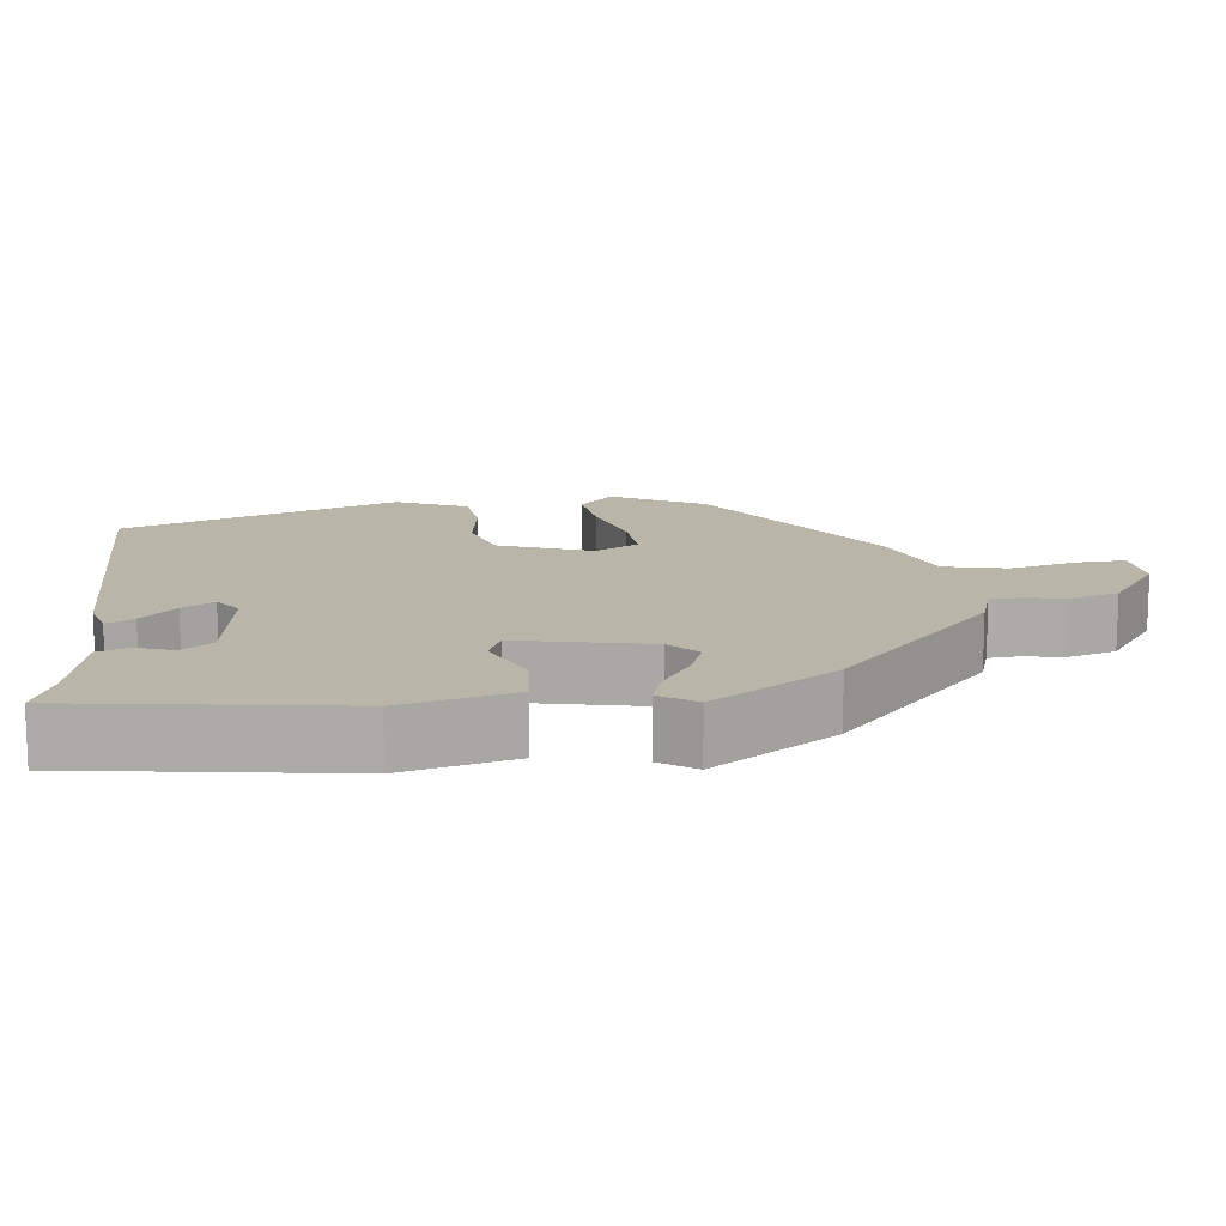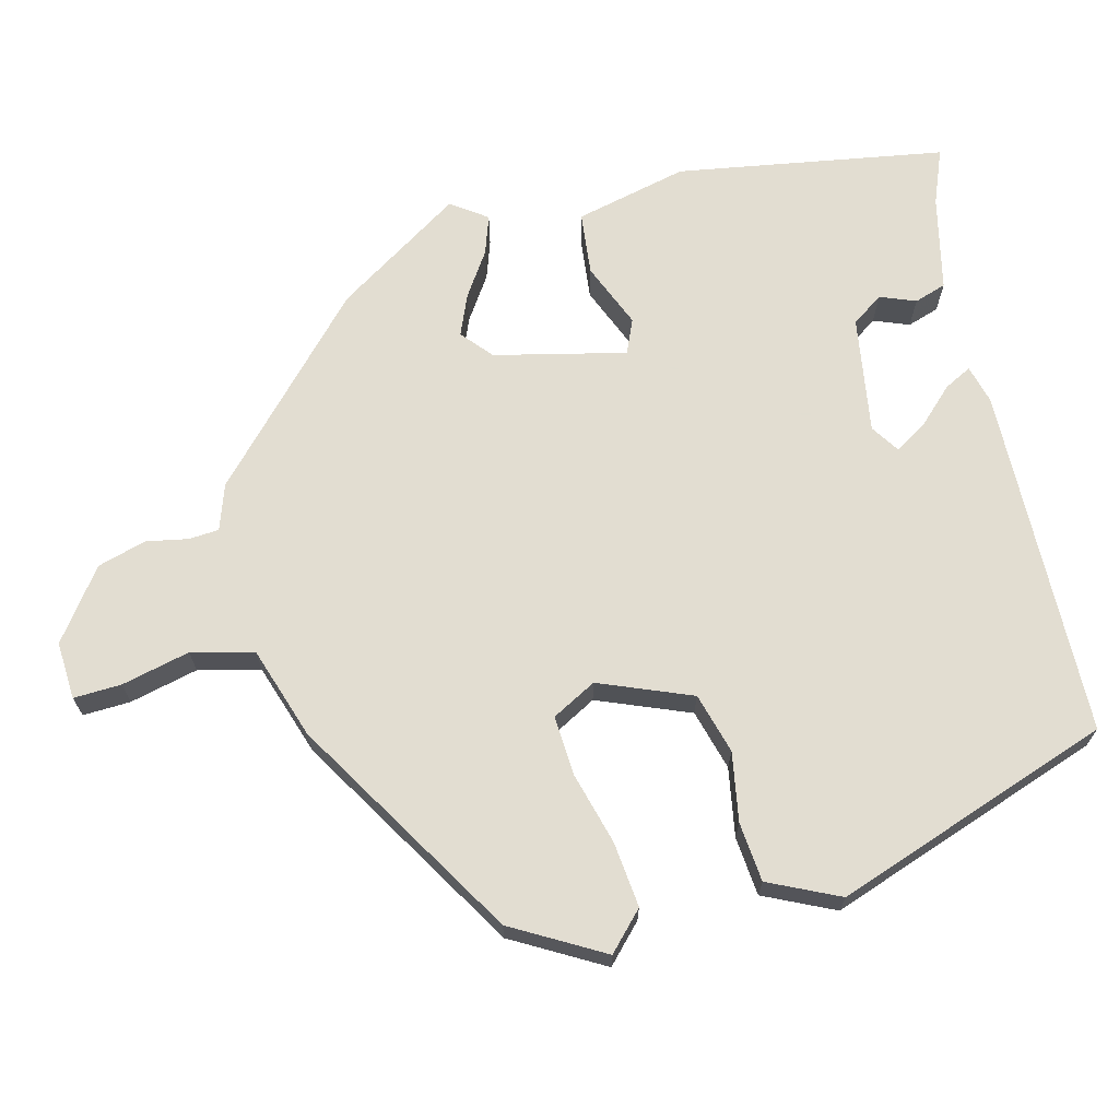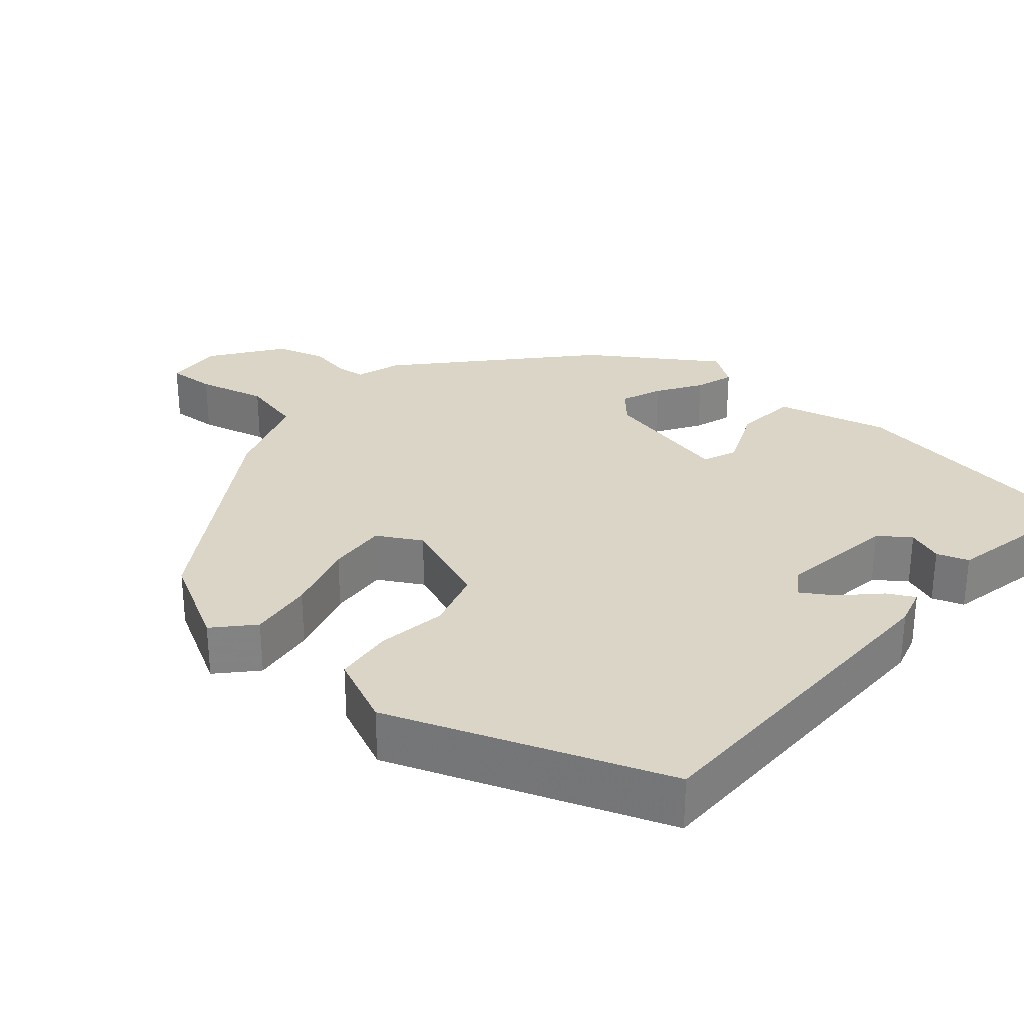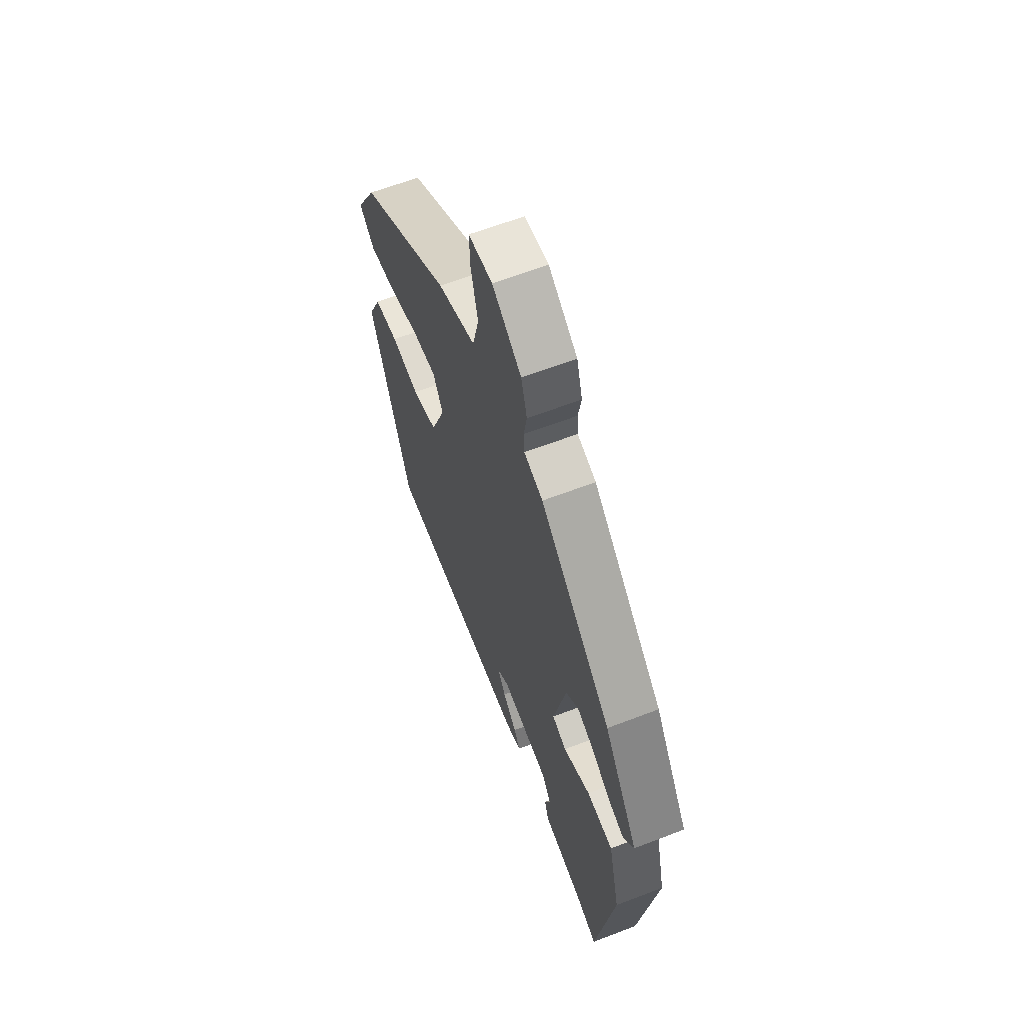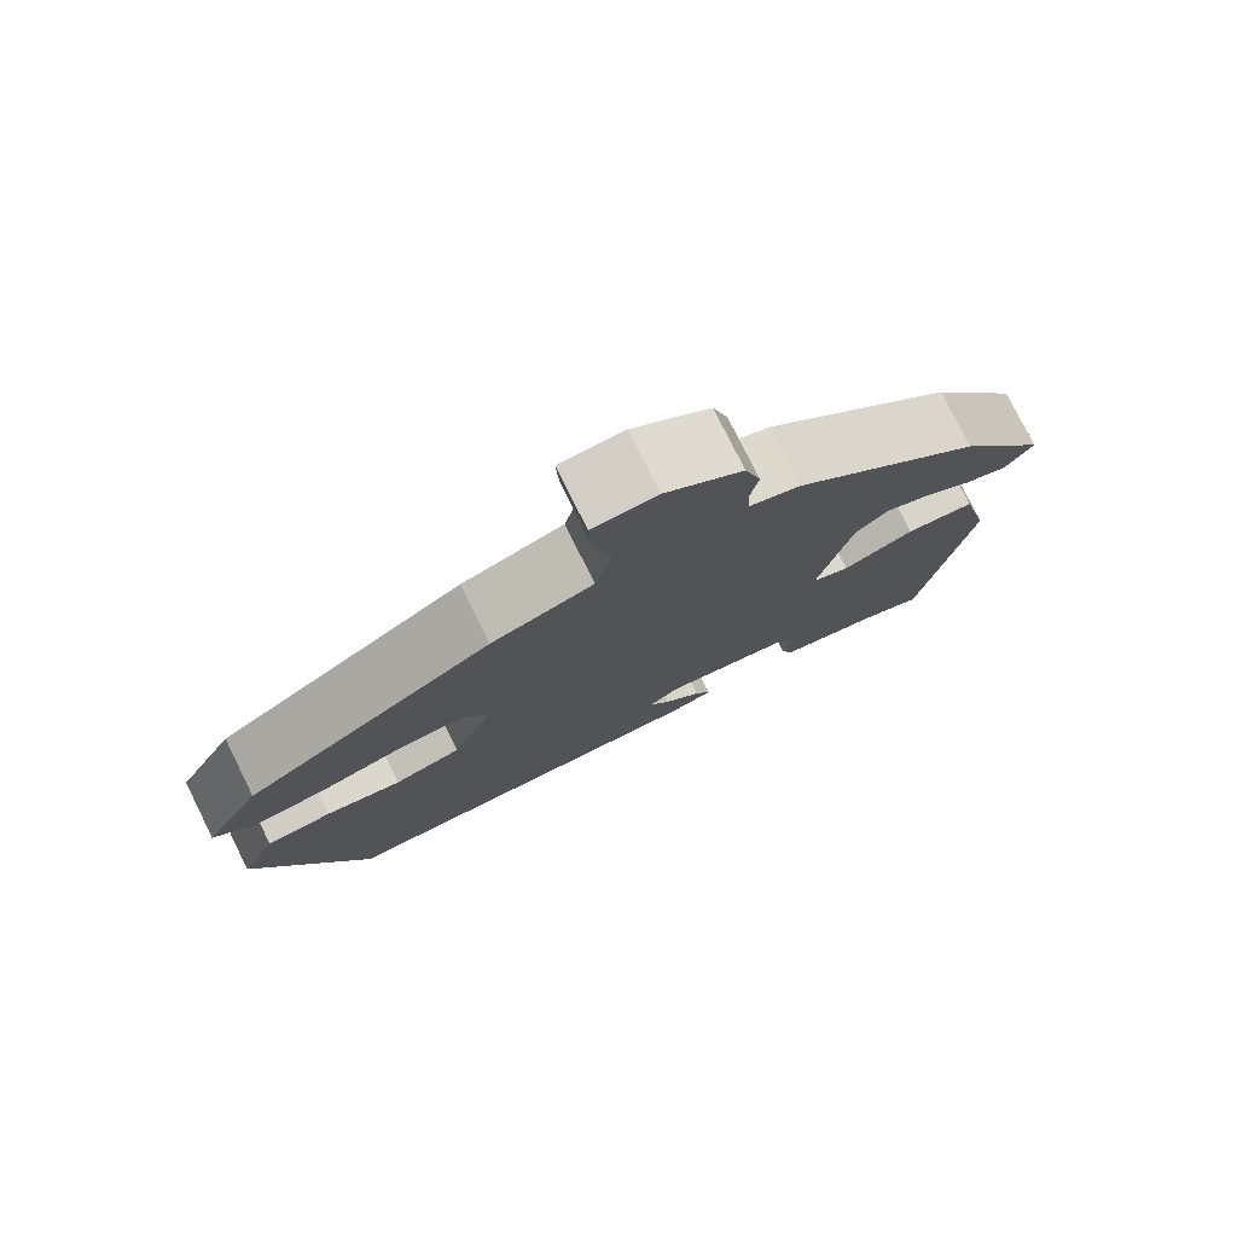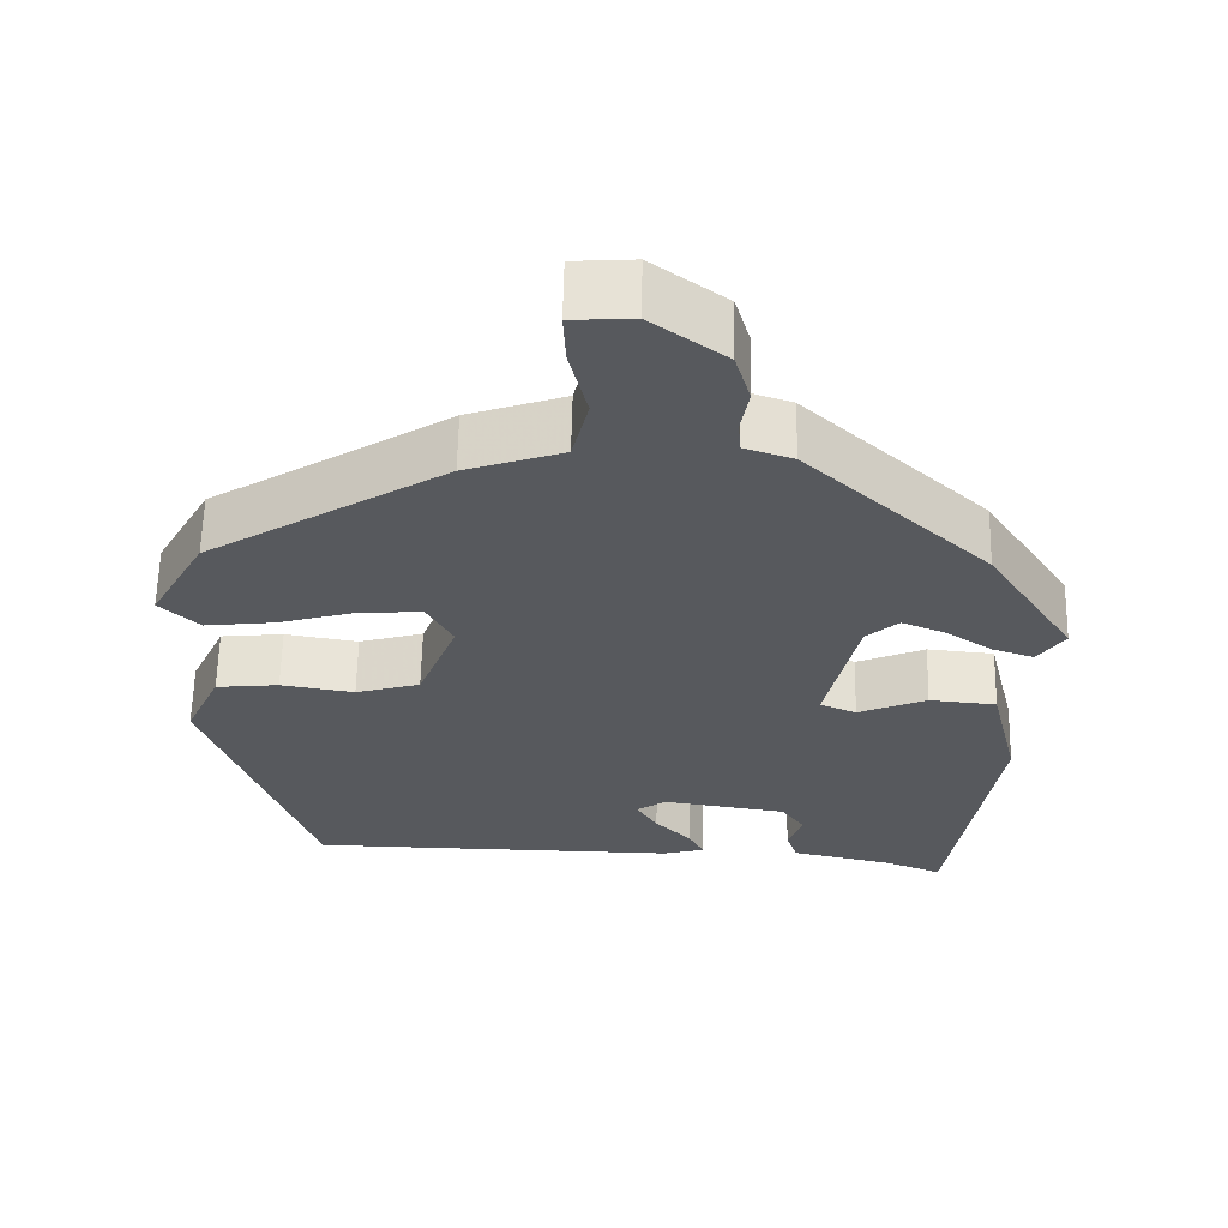
<metadata>
{"format":"obj","ext":"obj","renderer":"f3d","projection":"perspective","resolution":1024,"background":"white","views":[{"elev":13.7,"azim":-97.2,"up":"+Y"},{"elev":68.6,"azim":76.2,"up":"+Y"},{"elev":29.5,"azim":130.2,"up":"+Y"},{"elev":62.7,"azim":-111.3,"up":"+Z"},{"elev":77.9,"azim":153.6,"up":"+Z"},{"elev":60.8,"azim":-178.8,"up":"+Z"}]}
</metadata>
<code>
v 0.436 0.07 0.321
v 0.503 0.07 0.201
v 0.454 0.07 0.155
v 0.368 0.07 0.165
v 0.272 0.07 0.192
v 0.194 0.07 0.197
v 0.162 0.07 0.139
v 0.21 0.07 0.017
v 0.29 0.07 -0.006
v 0.381 0.07 0.009
v 0.459 0.07 0.001
v 0.502 0.07 -0.092
v 0.371 0.07 -0.457
v -0.093 0.07 -0.463
v -0.144 0.07 -0.449
v -0.125 0.07 -0.413
v -0.08 0.07 -0.367
v -0.054 0.07 -0.325
v -0.091 0.07 -0.3
v -0.245 0.07 -0.323
v -0.274 0.07 -0.364
v -0.256 0.07 -0.411
v -0.27 0.07 -0.453
v -0.395 0.07 -0.48
v -0.467 0.07 -0.508
v -0.523 0.07 -0.155
v -0.487 0.07 -0.007
v -0.404 0.07 0.001
v -0.319 0.07 -0.035
v -0.274 0.07 -0.016
v -0.313 0.07 0.157
v -0.353 0.07 0.192
v -0.407 0.07 0.17
v -0.465 0.07 0.132
v -0.516 0.07 0.115
v -0.549 0.07 0.162
v -0.441 0.07 0.327
v -0.214 0.07 0.537
v -0.154 0.07 0.557
v -0.151 0.07 0.597
v -0.161 0.07 0.652
v -0.142 0.07 0.716
v -0.05 0.07 0.783
v 0.026 0.07 0.778
v 0.023 0.07 0.715
v 0.001 0.07 0.625
v 0.021 0.07 0.543
v 0.142 0.07 0.502
v 0.436 0 0.321
v 0.503 0 0.201
v 0.454 0 0.155
v 0.368 0 0.165
v 0.272 0 0.192
v 0.194 0 0.197
v 0.162 0 0.139
v 0.21 0 0.017
v 0.29 0 -0.006
v 0.381 0 0.009
v 0.459 0 0.001
v 0.502 0 -0.092
v 0.371 0 -0.457
v -0.093 0 -0.463
v -0.144 0 -0.449
v -0.125 0 -0.413
v -0.08 0 -0.367
v -0.054 0 -0.325
v -0.091 0 -0.3
v -0.245 0 -0.323
v -0.274 0 -0.364
v -0.256 0 -0.411
v -0.27 0 -0.453
v -0.395 0 -0.48
v -0.467 0 -0.508
v -0.523 0 -0.155
v -0.487 0 -0.007
v -0.404 0 0.001
v -0.319 0 -0.035
v -0.274 0 -0.016
v -0.313 0 0.157
v -0.353 0 0.192
v -0.407 0 0.17
v -0.465 0 0.132
v -0.516 0 0.115
v -0.549 0 0.162
v -0.441 0 0.327
v -0.214 0 0.537
v -0.154 0 0.557
v -0.151 0 0.597
v -0.161 0 0.652
v -0.142 0 0.716
v -0.05 0 0.783
v 0.026 0 0.778
v 0.023 0 0.715
v 0.001 0 0.625
v 0.021 0 0.543
v 0.142 0 0.502
f 47 48 1 2
f 43 44 45 46
f 43 46 47
f 40 41 42 43
f 39 40 43 47
f 33 34 35 36
f 32 33 36 37
f 31 32 37 38
f 26 27 28 29
f 24 25 26 29
f 24 29 30
f 21 22 23 24
f 20 21 24 30
f 19 20 30
f 18 19 30 31
f 14 15 16 17
f 14 17 18
f 13 14 18
f 9 10 11 12
f 8 9 12 13
f 7 8 13 18
f 2 3 4 5
f 2 5 6
f 47 2 6
f 39 47 6 7
f 31 38 39
f 7 18 31 39
f 50 49 96 95
f 94 93 92 91
f 95 94 91
f 91 90 89 88
f 95 91 88 87
f 84 83 82 81
f 85 84 81 80
f 86 85 80 79
f 77 76 75 74
f 77 74 73 72
f 78 77 72
f 72 71 70 69
f 78 72 69 68
f 78 68 67
f 79 78 67 66
f 65 64 63 62
f 66 65 62
f 66 62 61
f 60 59 58 57
f 61 60 57 56
f 66 61 56 55
f 53 52 51 50
f 54 53 50
f 54 50 95
f 55 54 95 87
f 87 86 79
f 87 79 66 55
f 1 49 50 2
f 2 50 51 3
f 3 51 52 4
f 4 52 53 5
f 5 53 54 6
f 6 54 55 7
f 7 55 56 8
f 8 56 57 9
f 9 57 58 10
f 10 58 59 11
f 11 59 60 12
f 12 60 61 13
f 13 61 62 14
f 14 62 63 15
f 15 63 64 16
f 16 64 65 17
f 17 65 66 18
f 18 66 67 19
f 19 67 68 20
f 20 68 69 21
f 21 69 70 22
f 22 70 71 23
f 23 71 72 24
f 24 72 73 25
f 25 73 74 26
f 26 74 75 27
f 27 75 76 28
f 28 76 77 29
f 29 77 78 30
f 30 78 79 31
f 31 79 80 32
f 32 80 81 33
f 33 81 82 34
f 34 82 83 35
f 35 83 84 36
f 36 84 85 37
f 37 85 86 38
f 38 86 87 39
f 39 87 88 40
f 40 88 89 41
f 41 89 90 42
f 42 90 91 43
f 43 91 92 44
f 44 92 93 45
f 45 93 94 46
f 46 94 95 47
f 47 95 96 48
f 48 96 49 1

</code>
